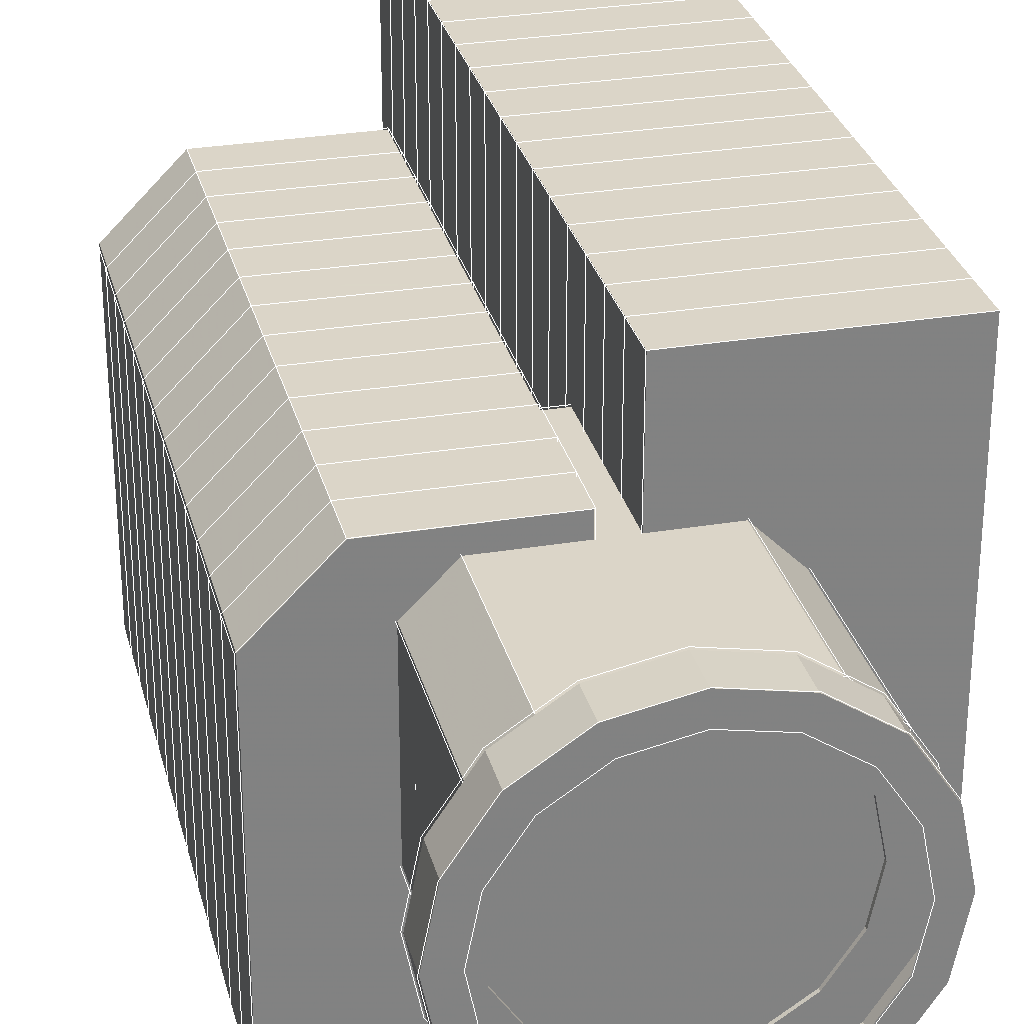
<metadata>
{"format":"obj","ext":"obj","renderer":"f3d","projection":"perspective","resolution":1024,"background":"white","views":[{"elev":29.6,"azim":-13.9,"up":"+Z"}]}
</metadata>
<code>
o shpmod_manufacture_offices
v -27.33 3.344 -1.522
v -27.33 6.862 -1.522
v -26.02 3.344 0.8786
v -26.02 6.862 0.8786
v -26.02 3.344 -1.521
v -26.02 6.862 -1.521
v -24.53 7.856 -1.521
v -24.53 3.344 -1.521
v -24.53 7.856 1.486
v -24.53 3.344 1.486
v -25.84 7.856 -1.521
v -25.84 3.344 -1.521
v -25.84 7.856 1.486
v -25.84 3.344 1.486
v -26 1.993 0.9604
v -25.63 1.993 0.886
v -25.31 1.993 0.674
v -25.1 1.993 0.3567
v -25.02 1.993 -0.01758
v -25.1 1.993 -0.3918
v -25.31 1.993 -0.7091
v -25.63 1.993 -0.9212
v -26 1.993 -0.9956
v -26.37 1.993 -0.9212
v -26.69 1.993 -0.7091
v -26.9 1.993 -0.3918
v -26.98 1.993 -0.01758
v -26.9 1.993 0.3567
v -26.69 1.993 0.674
v -26.37 1.993 0.886
v -26 1.99 0.8026
v -25.69 1.99 0.7401
v -25.42 1.99 0.5624
v -25.24 1.99 0.2963
v -25.18 1.99 -0.01758
v -25.24 1.99 -0.3314
v -25.42 1.99 -0.5975
v -25.69 1.99 -0.7753
v -26 1.99 -0.8377
v -26.31 1.99 -0.7753
v -26.58 1.99 -0.5975
v -26.76 1.99 -0.3314
v -26.82 1.99 -0.01758
v -26.76 1.99 0.2963
v -26.58 1.99 0.5624
v -26.31 1.99 0.7401
v -26 2.248 0.9604
v -25.63 2.248 0.886
v -25.31 2.248 0.674
v -25.1 2.248 0.3567
v -25.02 2.248 -0.01758
v -25.1 2.248 -0.3918
v -25.31 2.248 -0.7091
v -25.63 2.248 -0.9212
v -26 2.248 -0.9956
v -26.37 2.248 -0.9212
v -26.69 2.248 -0.7091
v -26.9 2.248 -0.3918
v -26.98 2.248 -0.01758
v -26.9 2.248 0.3567
v -26.69 2.248 0.674
v -26.37 2.248 0.886
v -26 2.249 0.7248
v -25.72 2.249 0.6683
v -25.48 2.249 0.5074
v -25.31 2.249 0.2665
v -25.26 2.249 -0.01758
v -25.31 2.249 -0.3017
v -25.48 2.249 -0.5425
v -25.72 2.249 -0.7034
v -26 2.249 -0.7599
v -26.28 2.249 -0.7034
v -26.52 2.249 -0.5425
v -26.69 2.249 -0.3017
v -26.74 2.249 -0.01758
v -26.69 2.249 0.2665
v -26.52 2.249 0.5074
v -26.28 2.249 0.6683
v -26 3.073 0.7282
v -25.71 3.073 0.6714
v -25.47 3.073 0.5098
v -25.31 3.073 0.2678
v -25.25 3.073 -0.01758
v -25.31 3.073 -0.303
v -25.47 3.073 -0.5449
v -25.71 3.073 -0.7066
v -26 3.073 -0.7634
v -26.29 3.073 -0.7066
v -26.53 3.073 -0.5449
v -26.69 3.073 -0.303
v -26.75 3.073 -0.01758
v -26.69 3.073 0.2678
v -26.53 3.073 0.5098
v -26.29 3.073 0.6714
v -26.92 3.344 0.8811
v -27.33 3.344 0.4675
v -27.33 6.862 0.4675
v -26.92 6.862 0.8811
v -27.33 6.588 -1.523
v -27.33 6.317 -1.523
v -27.33 6.047 -1.523
v -27.33 5.778 -1.523
v -27.33 5.508 -1.523
v -27.33 5.238 -1.523
v -27.33 4.968 -1.523
v -27.33 4.698 -1.523
v -27.33 4.429 -1.523
v -27.33 4.159 -1.523
v -27.33 3.889 -1.523
v -27.33 3.618 -1.523
v -26.02 6.588 0.8799
v -26.02 6.317 0.88
v -26.02 6.047 0.88
v -26.02 5.778 0.88
v -26.02 5.508 0.88
v -26.02 5.238 0.88
v -26.02 4.968 0.88
v -26.02 4.698 0.88
v -26.02 4.429 0.88
v -26.02 4.159 0.88
v -26.02 3.889 0.88
v -26.02 3.618 0.8799
v -26.02 6.588 -1.523
v -26.02 6.317 -1.523
v -26.02 6.047 -1.523
v -26.02 5.778 -1.523
v -26.02 5.508 -1.523
v -26.02 5.238 -1.523
v -26.02 4.968 -1.523
v -26.02 4.698 -1.523
v -26.02 4.429 -1.523
v -26.02 4.159 -1.523
v -26.02 3.889 -1.523
v -26.02 3.618 -1.523
v -26.92 3.618 0.8827
v -26.92 3.889 0.8828
v -26.92 4.159 0.8828
v -26.92 4.429 0.8828
v -26.92 4.698 0.8828
v -26.92 4.968 0.8828
v -26.92 5.238 0.8828
v -26.92 5.508 0.8828
v -26.92 5.778 0.8828
v -26.92 6.047 0.8828
v -26.92 6.317 0.8828
v -26.92 6.588 0.8827
v -27.33 6.588 0.4682
v -27.33 6.317 0.4682
v -27.33 6.047 0.4682
v -27.33 5.778 0.4682
v -27.33 5.508 0.4682
v -27.33 5.238 0.4682
v -27.33 4.968 0.4682
v -27.33 4.698 0.4682
v -27.33 4.429 0.4682
v -27.33 4.159 0.4682
v -27.33 3.889 0.4682
v -27.33 3.618 0.4682
v -24.53 7.586 1.488
v -24.53 7.321 1.488
v -24.53 7.056 1.488
v -24.53 6.791 1.488
v -24.53 6.526 1.488
v -24.53 6.262 1.488
v -24.53 5.997 1.488
v -24.53 5.732 1.488
v -24.53 5.467 1.488
v -24.53 5.203 1.488
v -24.53 4.938 1.488
v -24.53 4.673 1.488
v -24.53 4.408 1.488
v -24.53 4.144 1.488
v -24.53 3.879 1.488
v -24.53 3.613 1.488
v -24.53 7.586 -1.523
v -24.53 7.321 -1.523
v -24.53 7.056 -1.523
v -24.53 6.791 -1.523
v -24.53 6.526 -1.523
v -24.53 6.262 -1.523
v -24.53 5.997 -1.523
v -24.53 5.732 -1.523
v -24.53 5.467 -1.523
v -24.53 5.203 -1.523
v -24.53 4.938 -1.523
v -24.53 4.673 -1.523
v -24.53 4.408 -1.523
v -24.53 4.144 -1.523
v -24.53 3.879 -1.523
v -24.53 3.613 -1.523
v -25.85 7.586 -1.523
v -25.85 7.321 -1.523
v -25.85 7.056 -1.523
v -25.85 6.791 -1.523
v -25.85 6.526 -1.523
v -25.85 6.262 -1.523
v -25.85 5.997 -1.523
v -25.85 5.732 -1.523
v -25.85 5.467 -1.523
v -25.85 5.203 -1.523
v -25.85 4.938 -1.523
v -25.85 4.673 -1.523
v -25.85 4.408 -1.523
v -25.85 4.144 -1.523
v -25.85 3.879 -1.523
v -25.85 3.613 -1.523
v -25.85 3.613 1.488
v -25.85 3.879 1.488
v -25.85 4.144 1.488
v -25.85 4.408 1.488
v -25.85 4.673 1.488
v -25.85 4.938 1.488
v -25.85 5.203 1.488
v -25.85 5.467 1.488
v -25.85 5.732 1.488
v -25.85 5.997 1.488
v -25.85 6.262 1.488
v -25.85 6.526 1.488
v -25.85 6.791 1.488
v -25.85 7.056 1.488
v -25.85 7.321 1.488
v -25.85 7.586 1.488
v -25.2 4.354 -0.55
v -25.44 4.354 -0.7916
v -25.44 2.256 -0.7916
v -25.2 2.256 -0.55
v -25.44 4.354 0.7565
v -25.2 4.354 0.5149
v -25.2 2.256 0.5149
v -25.44 2.256 0.7565
v -26.51 4.354 -0.7916
v -26.75 4.354 -0.55
v -26.75 2.256 -0.55
v -26.51 2.256 -0.7916
v -26.75 4.354 0.5149
v -26.51 4.354 0.7565
v -26.51 2.256 0.7565
v -26.75 2.256 0.5149
v -27.33 3.349 -1.517
v -27.33 6.857 -1.517
v -26.02 3.349 0.874
v -26.02 6.857 0.874
v -26.02 3.349 -1.517
v -26.02 6.857 -1.517
v -24.54 7.85 -1.517
v -24.54 3.349 -1.517
v -24.54 7.85 1.482
v -24.54 3.349 1.482
v -25.84 7.85 -1.517
v -25.84 3.349 -1.517
v -25.84 7.85 1.482
v -25.84 3.349 1.482
v -26 2 0.9532
v -25.63 2 0.8793
v -25.31 2 0.6689
v -25.1 2 0.3539
v -25.03 2 -0.01758
v -25.1 2 -0.3891
v -25.31 2 -0.704
v -25.63 2 -0.9144
v -26 2 -0.9883
v -26.37 2 -0.9144
v -26.69 2 -0.704
v -26.9 2 -0.3891
v -26.97 2 -0.01758
v -26.9 2 0.3539
v -26.69 2 0.6689
v -26.37 2 0.8793
v -26 2 0.8026
v -25.69 2 0.7401
v -25.42 2 0.5624
v -25.24 2 0.2963
v -25.18 2 -0.01758
v -25.24 2 -0.3314
v -25.42 2 -0.5975
v -25.69 2 -0.7753
v -26 2 -0.8377
v -26.31 2 -0.7753
v -26.58 2 -0.5975
v -26.76 2 -0.3314
v -26.82 2 -0.01758
v -26.76 2 0.2963
v -26.58 2 0.5624
v -26.31 2 0.7401
v -26 2.241 0.9532
v -25.63 2.241 0.8793
v -25.31 2.241 0.6689
v -25.1 2.241 0.3539
v -25.03 2.241 -0.01758
v -25.1 2.241 -0.3891
v -25.31 2.241 -0.704
v -25.63 2.241 -0.9144
v -26 2.241 -0.9883
v -26.37 2.241 -0.9144
v -26.69 2.241 -0.704
v -26.9 2.241 -0.3891
v -26.97 2.241 -0.01758
v -26.9 2.241 0.3539
v -26.69 2.241 0.6689
v -26.37 2.241 0.8793
v -26 2.241 0.7184
v -25.72 2.241 0.6624
v -25.48 2.241 0.5028
v -25.32 2.241 0.2641
v -25.26 2.241 -0.01758
v -25.32 2.241 -0.2992
v -25.48 2.241 -0.538
v -25.72 2.241 -0.6975
v -26 2.241 -0.7536
v -26.28 2.241 -0.6975
v -26.52 2.241 -0.538
v -26.68 2.241 -0.2992
v -26.74 2.241 -0.01758
v -26.68 2.241 0.2641
v -26.52 2.241 0.5028
v -26.28 2.241 0.6624
v -26 3.073 0.7184
v -25.72 3.073 0.6624
v -25.48 3.073 0.5028
v -25.32 3.073 0.2641
v -25.26 3.073 -0.01758
v -25.32 3.073 -0.2992
v -25.48 3.073 -0.538
v -25.72 3.073 -0.6975
v -26 3.073 -0.7536
v -26.28 3.073 -0.6975
v -26.52 3.073 -0.538
v -26.68 3.073 -0.2992
v -26.74 3.073 -0.01758
v -26.68 3.073 0.2641
v -26.52 3.073 0.5028
v -26.28 3.073 0.6624
v -26.92 3.349 0.874
v -27.33 3.349 0.465
v -27.33 6.857 0.465
v -26.92 6.857 0.874
v -27.33 6.587 -1.517
v -27.33 6.317 -1.517
v -27.33 6.047 -1.517
v -27.33 5.778 -1.517
v -27.33 5.508 -1.517
v -27.33 5.238 -1.517
v -27.33 4.968 -1.517
v -27.33 4.698 -1.517
v -27.33 4.429 -1.517
v -27.33 4.159 -1.517
v -27.33 3.889 -1.517
v -27.33 3.619 -1.517
v -26.02 6.587 0.874
v -26.02 6.317 0.874
v -26.02 6.047 0.874
v -26.02 5.778 0.874
v -26.02 5.508 0.874
v -26.02 5.238 0.874
v -26.02 4.968 0.874
v -26.02 4.698 0.874
v -26.02 4.429 0.874
v -26.02 4.159 0.874
v -26.02 3.889 0.874
v -26.02 3.619 0.874
v -26.02 6.587 -1.517
v -26.02 6.317 -1.517
v -26.02 6.047 -1.517
v -26.02 5.778 -1.517
v -26.02 5.508 -1.517
v -26.02 5.238 -1.517
v -26.02 4.968 -1.517
v -26.02 4.698 -1.517
v -26.02 4.429 -1.517
v -26.02 4.159 -1.517
v -26.02 3.889 -1.517
v -26.02 3.619 -1.517
v -26.92 3.619 0.874
v -26.92 3.889 0.874
v -26.92 4.159 0.874
v -26.92 4.429 0.874
v -26.92 4.698 0.874
v -26.92 4.968 0.874
v -26.92 5.238 0.874
v -26.92 5.508 0.874
v -26.92 5.778 0.874
v -26.92 6.047 0.874
v -26.92 6.317 0.874
v -26.92 6.587 0.874
v -27.33 6.587 0.465
v -27.33 6.317 0.465
v -27.33 6.047 0.465
v -27.33 5.778 0.465
v -27.33 5.508 0.465
v -27.33 5.238 0.465
v -27.33 4.968 0.465
v -27.33 4.698 0.465
v -27.33 4.429 0.465
v -27.33 4.159 0.465
v -27.33 3.889 0.465
v -27.33 3.619 0.465
v -24.54 7.585 1.482
v -24.54 7.321 1.482
v -24.54 7.056 1.482
v -24.54 6.791 1.482
v -24.54 6.526 1.482
v -24.54 6.262 1.482
v -24.54 5.997 1.482
v -24.54 5.732 1.482
v -24.54 5.467 1.482
v -24.54 5.203 1.482
v -24.54 4.938 1.482
v -24.54 4.673 1.482
v -24.54 4.408 1.482
v -24.54 4.144 1.482
v -24.54 3.879 1.482
v -24.54 3.614 1.482
v -24.54 7.585 -1.517
v -24.54 7.321 -1.517
v -24.54 7.056 -1.517
v -24.54 6.791 -1.517
v -24.54 6.526 -1.517
v -24.54 6.262 -1.517
v -24.54 5.997 -1.517
v -24.54 5.732 -1.517
v -24.54 5.467 -1.517
v -24.54 5.203 -1.517
v -24.54 4.938 -1.517
v -24.54 4.673 -1.517
v -24.54 4.408 -1.517
v -24.54 4.144 -1.517
v -24.54 3.879 -1.517
v -24.54 3.614 -1.517
v -25.84 7.585 -1.517
v -25.84 7.321 -1.517
v -25.84 7.056 -1.517
v -25.84 6.791 -1.517
v -25.84 6.526 -1.517
v -25.84 6.262 -1.517
v -25.84 5.997 -1.517
v -25.84 5.732 -1.517
v -25.84 5.467 -1.517
v -25.84 5.203 -1.517
v -25.84 4.938 -1.517
v -25.84 4.673 -1.517
v -25.84 4.408 -1.517
v -25.84 4.144 -1.517
v -25.84 3.879 -1.517
v -25.84 3.614 -1.517
v -25.84 3.614 1.482
v -25.84 3.879 1.482
v -25.84 4.144 1.482
v -25.84 4.408 1.482
v -25.84 4.673 1.482
v -25.84 4.938 1.482
v -25.84 5.203 1.482
v -25.84 5.467 1.482
v -25.84 5.732 1.482
v -25.84 5.997 1.482
v -25.84 6.262 1.482
v -25.84 6.526 1.482
v -25.84 6.791 1.482
v -25.84 7.056 1.482
v -25.84 7.321 1.482
v -25.84 7.585 1.482
v -25.21 4.349 -0.547
v -25.45 4.349 -0.7842
v -25.45 2.26 -0.7842
v -25.21 2.26 -0.547
v -25.45 4.349 0.7491
v -25.21 4.349 0.5118
v -25.21 2.26 0.5118
v -25.45 2.26 0.7491
v -26.51 4.349 -0.7842
v -26.74 4.349 -0.547
v -26.74 2.26 -0.547
v -26.51 2.26 -0.7842
v -26.74 4.349 0.5118
v -26.51 4.349 0.7491
v -26.51 2.26 0.7491
v -26.74 2.26 0.5118
f 244 349 361
f 246 252 250
f 249 247 245
f 240 336 242
f 397 251 460
f 349 336 384
f 240 361 337
f 335 337 385
f 249 413 429
f 468 474 475
f 464 468 476
f 469 463 472
f 473 471 476
f 251 429 460
f 461 467 464
f 245 397 413
f 260 277 261
f 254 269 270
f 268 269 253
f 262 277 278
f 255 270 271
f 263 278 279
f 256 271 272
f 264 279 280
f 256 273 257
f 265 280 281
f 258 273 274
f 265 282 266
f 258 275 259
f 266 283 267
f 259 276 260
f 267 284 268
f 260 293 292
f 254 285 253
f 253 300 268
f 262 293 261
f 255 286 254
f 262 295 294
f 256 287 255
f 263 296 295
f 257 288 256
f 265 296 264
f 258 289 257
f 266 297 265
f 258 291 290
f 267 298 266
f 260 291 259
f 268 299 267
f 296 313 312
f 290 305 289
f 298 313 297
f 290 307 306
f 299 314 298
f 292 307 291
f 300 315 299
f 292 309 308
f 286 301 285
f 285 316 300
f 293 310 309
f 286 303 302
f 294 311 310
f 288 303 287
f 295 312 311
f 288 305 304
f 301 318 317
f 301 332 316
f 309 326 325
f 303 318 302
f 311 326 310
f 303 320 319
f 312 327 311
f 305 320 304
f 313 328 312
f 305 322 321
f 313 330 329
f 306 323 322
f 315 330 314
f 308 323 307
f 315 332 331
f 309 324 308
f 384 335 385
f 243 333 334
f 333 396 334
f 373 395 396
f 374 394 395
f 375 393 394
f 376 392 393
f 377 391 392
f 378 390 391
f 379 389 390
f 380 388 389
f 381 387 388
f 382 386 387
f 383 385 386
f 396 239 334
f 395 348 396
f 394 347 395
f 393 346 394
f 392 345 393
f 391 344 392
f 390 343 391
f 389 342 390
f 388 341 389
f 387 340 388
f 386 339 387
f 385 338 386
f 348 243 239
f 347 372 348
f 346 371 347
f 345 370 346
f 344 369 345
f 343 368 344
f 342 367 343
f 341 366 342
f 340 365 341
f 339 364 340
f 338 363 339
f 337 362 338
f 241 373 333
f 360 374 373
f 359 375 374
f 358 376 375
f 356 376 357
f 355 377 356
f 355 379 378
f 353 379 354
f 352 380 353
f 351 381 352
f 350 382 351
f 349 383 350
f 372 241 243
f 371 360 372
f 370 359 371
f 369 358 370
f 368 357 369
f 367 356 368
f 366 355 367
f 365 354 366
f 364 353 365
f 363 352 364
f 362 351 363
f 361 350 362
f 428 248 246
f 427 412 428
f 426 411 427
f 425 410 426
f 424 409 425
f 423 408 424
f 422 407 423
f 421 406 422
f 420 405 421
f 419 404 420
f 418 403 419
f 417 402 418
f 416 401 417
f 415 400 416
f 414 399 415
f 413 398 414
f 445 250 252
f 446 444 445
f 447 443 446
f 448 442 447
f 449 441 448
f 450 440 449
f 451 439 450
f 452 438 451
f 453 437 452
f 454 436 453
f 455 435 454
f 456 434 455
f 457 433 456
f 458 432 457
f 459 431 458
f 460 430 459
f 444 246 250
f 443 428 444
f 442 427 443
f 441 426 442
f 440 425 441
f 439 424 440
f 438 423 439
f 437 422 438
f 436 421 437
f 435 420 436
f 434 419 435
f 433 418 434
f 432 417 433
f 431 416 432
f 430 415 431
f 429 414 430
f 248 445 252
f 411 445 412
f 411 447 446
f 410 448 447
f 409 449 448
f 408 450 449
f 407 451 450
f 406 452 451
f 405 453 452
f 403 453 404
f 403 455 454
f 402 456 455
f 401 457 456
f 400 458 457
f 398 458 399
f 397 459 398
f 468 466 465
f 474 476 475
f 472 470 469
f 464 462 461
f 470 474 466
f 244 242 349
f 246 248 252
f 249 251 247
f 242 244 240
f 240 335 336
f 397 247 251
f 349 242 336
f 240 244 361
f 335 240 337
f 249 245 413
f 468 465 474
f 476 471 472
f 472 463 464
f 464 467 468
f 468 475 476
f 476 472 464
f 469 462 463
f 473 470 471
f 251 249 429
f 461 466 467
f 245 247 397
f 260 276 277
f 254 253 269
f 268 284 269
f 262 261 277
f 255 254 270
f 263 262 278
f 256 255 271
f 264 263 279
f 256 272 273
f 265 264 280
f 258 257 273
f 265 281 282
f 258 274 275
f 266 282 283
f 259 275 276
f 267 283 284
f 260 261 293
f 254 286 285
f 253 285 300
f 262 294 293
f 255 287 286
f 262 263 295
f 256 288 287
f 263 264 296
f 257 289 288
f 265 297 296
f 258 290 289
f 266 298 297
f 258 259 291
f 267 299 298
f 260 292 291
f 268 300 299
f 296 297 313
f 290 306 305
f 298 314 313
f 290 291 307
f 299 315 314
f 292 308 307
f 300 316 315
f 292 293 309
f 286 302 301
f 285 301 316
f 293 294 310
f 286 287 303
f 294 295 311
f 288 304 303
f 295 296 312
f 288 289 305
f 301 302 318
f 301 317 332
f 309 310 326
f 303 319 318
f 311 327 326
f 303 304 320
f 312 328 327
f 305 321 320
f 313 329 328
f 305 306 322
f 313 314 330
f 306 307 323
f 315 331 330
f 308 324 323
f 315 316 332
f 309 325 324
f 384 336 335
f 334 239 243
f 243 241 333
f 333 373 396
f 373 374 395
f 374 375 394
f 375 376 393
f 376 377 392
f 377 378 391
f 378 379 390
f 379 380 389
f 380 381 388
f 381 382 387
f 382 383 386
f 383 384 385
f 396 348 239
f 395 347 348
f 394 346 347
f 393 345 346
f 392 344 345
f 391 343 344
f 390 342 343
f 389 341 342
f 388 340 341
f 387 339 340
f 386 338 339
f 385 337 338
f 348 372 243
f 347 371 372
f 346 370 371
f 345 369 370
f 344 368 369
f 343 367 368
f 342 366 367
f 341 365 366
f 340 364 365
f 339 363 364
f 338 362 363
f 337 361 362
f 241 360 373
f 360 359 374
f 359 358 375
f 358 357 376
f 356 377 376
f 355 378 377
f 355 354 379
f 353 380 379
f 352 381 380
f 351 382 381
f 350 383 382
f 349 384 383
f 372 360 241
f 371 359 360
f 370 358 359
f 369 357 358
f 368 356 357
f 367 355 356
f 366 354 355
f 365 353 354
f 364 352 353
f 363 351 352
f 362 350 351
f 361 349 350
f 428 412 248
f 427 411 412
f 426 410 411
f 425 409 410
f 424 408 409
f 423 407 408
f 422 406 407
f 421 405 406
f 420 404 405
f 419 403 404
f 418 402 403
f 417 401 402
f 416 400 401
f 415 399 400
f 414 398 399
f 413 397 398
f 445 444 250
f 446 443 444
f 447 442 443
f 448 441 442
f 449 440 441
f 450 439 440
f 451 438 439
f 452 437 438
f 453 436 437
f 454 435 436
f 455 434 435
f 456 433 434
f 457 432 433
f 458 431 432
f 459 430 431
f 460 429 430
f 444 428 246
f 443 427 428
f 442 426 427
f 441 425 426
f 440 424 425
f 439 423 424
f 438 422 423
f 437 421 422
f 436 420 421
f 435 419 420
f 434 418 419
f 433 417 418
f 432 416 417
f 431 415 416
f 430 414 415
f 429 413 414
f 248 412 445
f 411 446 445
f 411 410 447
f 410 409 448
f 409 408 449
f 408 407 450
f 407 406 451
f 406 405 452
f 405 404 453
f 403 454 453
f 403 402 455
f 402 401 456
f 401 400 457
f 400 399 458
f 398 459 458
f 397 460 459
f 468 467 466
f 474 473 476
f 472 471 470
f 464 463 462
f 466 461 462
f 462 469 470
f 470 473 474
f 474 465 466
f 466 462 470
l 110 1
l 122 3
l 6 4
l 3 5
l 2 6
l 5 1
l 134 5
l 9 13
l 7 9
l 8 12
l 11 7
l 174 10
l 10 8
l 190 8
l 14 10
l 206 12
l 12 14
l 222 13
l 13 11
l 16 15
l 17 16
l 18 17
l 19 18
l 20 19
l 21 20
l 22 21
l 23 22
l 24 23
l 25 24
l 26 25
l 27 26
l 28 27
l 29 28
l 30 29
l 15 30
l 32 31
l 33 32
l 34 33
l 35 34
l 36 35
l 37 36
l 38 37
l 39 38
l 40 39
l 41 40
l 42 41
l 43 42
l 44 43
l 45 44
l 46 45
l 31 46
l 48 47
l 49 48
l 50 49
l 51 50
l 52 51
l 53 52
l 54 53
l 55 54
l 56 55
l 57 56
l 58 57
l 59 58
l 60 59
l 61 60
l 62 61
l 47 62
l 63 64
l 64 65
l 65 66
l 66 67
l 67 68
l 68 69
l 69 70
l 70 71
l 71 72
l 72 73
l 73 74
l 74 75
l 75 76
l 76 77
l 77 78
l 78 63
l 79 80
l 80 81
l 81 82
l 82 83
l 83 84
l 84 85
l 85 86
l 86 87
l 87 88
l 88 89
l 89 90
l 90 91
l 91 92
l 92 93
l 93 94
l 94 79
l 96 95
l 146 98
l 98 97
l 158 96
l 96 1
l 3 95
l 97 2
l 4 98
l 2 99
l 99 100
l 100 101
l 101 102
l 102 103
l 103 104
l 104 105
l 105 106
l 106 107
l 107 108
l 108 109
l 109 110
l 4 111
l 111 112
l 112 113
l 113 114
l 114 115
l 115 116
l 116 117
l 117 118
l 118 119
l 119 120
l 120 121
l 121 122
l 6 123
l 123 124
l 124 125
l 125 126
l 126 127
l 127 128
l 128 129
l 129 130
l 130 131
l 131 132
l 132 133
l 133 134
l 95 135
l 135 136
l 136 137
l 137 138
l 138 139
l 139 140
l 140 141
l 141 142
l 142 143
l 143 144
l 144 145
l 145 146
l 97 147
l 147 148
l 148 149
l 149 150
l 150 151
l 151 152
l 152 153
l 153 154
l 154 155
l 155 156
l 156 157
l 157 158
l 135 158
l 136 157
l 137 156
l 138 155
l 139 154
l 140 153
l 141 152
l 142 151
l 143 150
l 144 149
l 145 148
l 146 147
l 158 110
l 157 109
l 156 108
l 155 107
l 154 106
l 153 105
l 152 104
l 151 103
l 150 102
l 149 101
l 148 100
l 147 99
l 110 134
l 109 133
l 108 132
l 107 131
l 106 130
l 105 129
l 104 128
l 103 127
l 102 126
l 101 125
l 100 124
l 99 123
l 122 135
l 121 136
l 120 137
l 119 138
l 118 139
l 117 140
l 116 141
l 115 142
l 114 143
l 113 144
l 112 145
l 111 146
l 134 122
l 133 121
l 132 120
l 131 119
l 130 118
l 129 117
l 128 116
l 127 115
l 126 114
l 125 113
l 124 112
l 123 111
l 9 159
l 159 160
l 160 161
l 161 162
l 162 163
l 163 164
l 164 165
l 165 166
l 166 167
l 167 168
l 168 169
l 169 170
l 170 171
l 171 172
l 172 173
l 173 174
l 7 175
l 175 176
l 176 177
l 177 178
l 178 179
l 179 180
l 180 181
l 181 182
l 182 183
l 183 184
l 184 185
l 185 186
l 186 187
l 187 188
l 188 189
l 189 190
l 11 191
l 191 192
l 192 193
l 193 194
l 194 195
l 195 196
l 196 197
l 197 198
l 198 199
l 199 200
l 200 201
l 201 202
l 202 203
l 203 204
l 204 205
l 205 206
l 14 207
l 207 208
l 208 209
l 209 210
l 210 211
l 211 212
l 212 213
l 213 214
l 214 215
l 215 216
l 216 217
l 217 218
l 218 219
l 219 220
l 220 221
l 221 222
l 190 174
l 189 173
l 188 172
l 187 171
l 186 170
l 185 169
l 184 168
l 183 167
l 182 166
l 181 165
l 180 164
l 179 163
l 178 162
l 177 161
l 176 160
l 175 159
l 207 206
l 208 205
l 209 204
l 210 203
l 211 202
l 212 201
l 213 200
l 214 199
l 215 198
l 216 197
l 217 196
l 218 195
l 219 194
l 220 193
l 221 192
l 222 191
l 206 190
l 205 189
l 204 188
l 203 187
l 202 186
l 201 185
l 200 184
l 199 183
l 198 182
l 197 181
l 196 180
l 195 179
l 194 178
l 193 177
l 192 176
l 191 175
l 174 207
l 173 208
l 172 209
l 171 210
l 170 211
l 169 212
l 168 213
l 167 214
l 166 215
l 165 216
l 164 217
l 163 218
l 162 219
l 161 220
l 160 221
l 159 222
l 228 227
l 227 230
l 230 229
l 229 228
l 238 237
l 237 236
l 236 235
l 235 238
l 232 231
l 231 234
l 234 233
l 233 232
l 224 223
l 223 226
l 226 225
l 225 224
l 228 223
l 224 231
l 232 235
l 236 227
l 225 234
l 229 226
l 238 233
l 230 237

</code>
